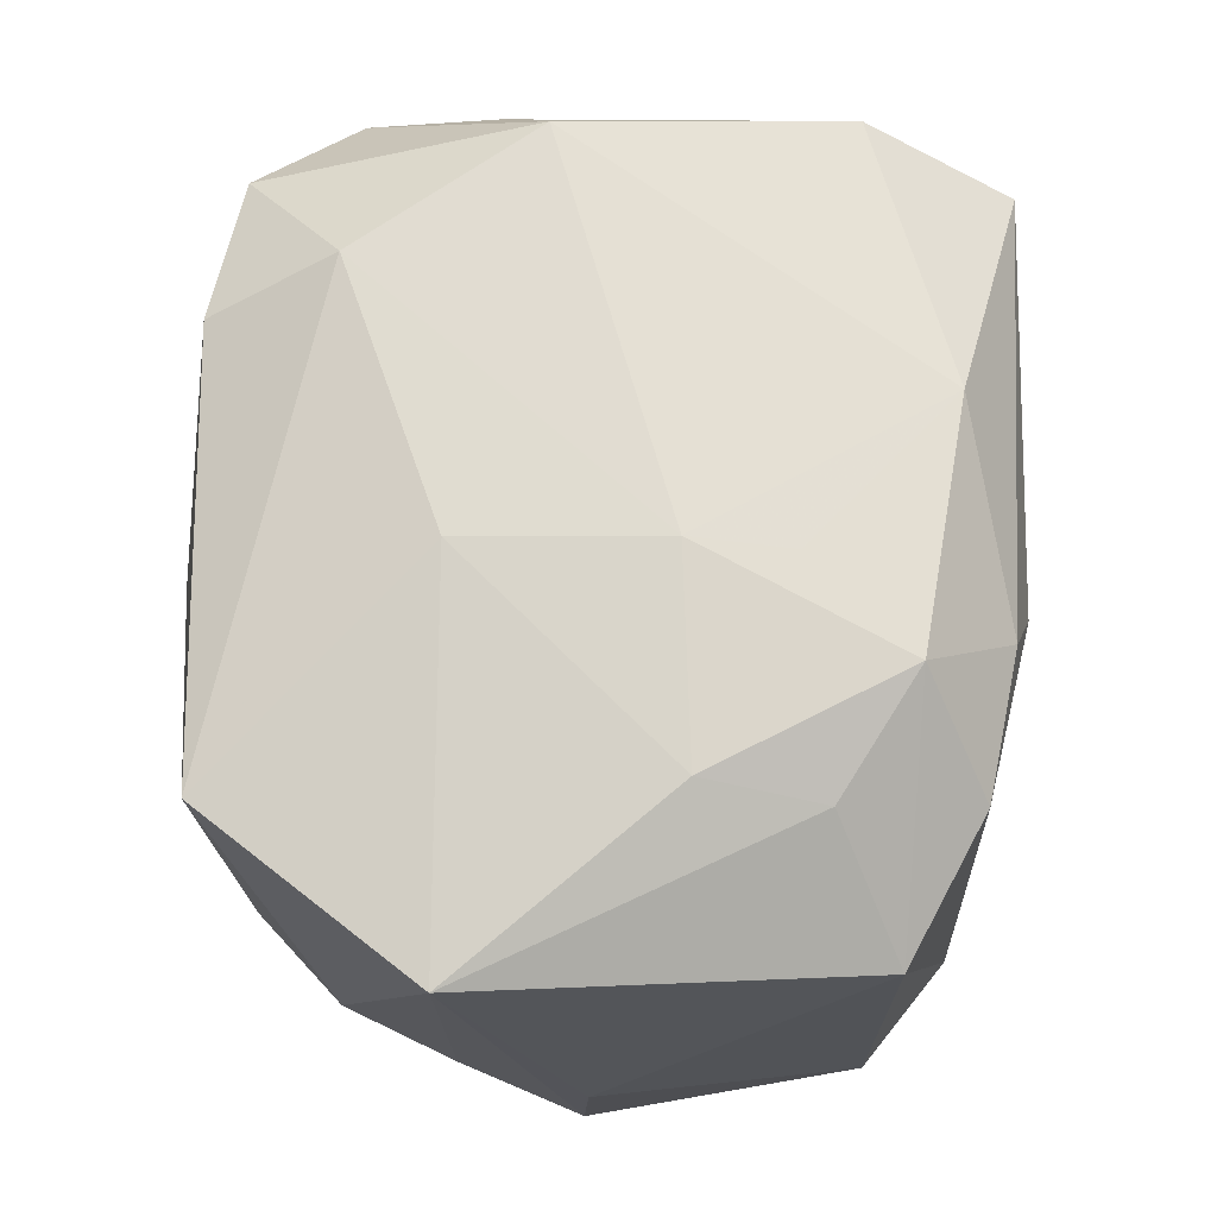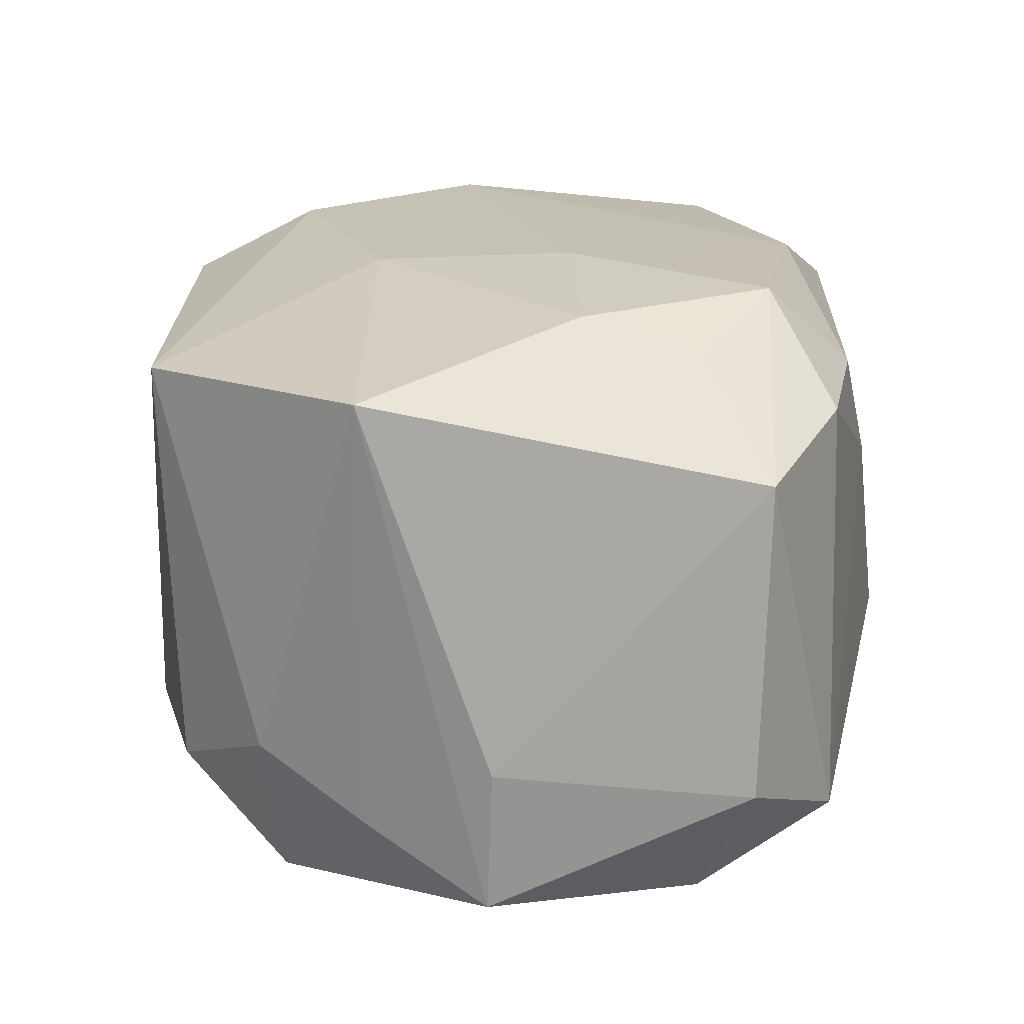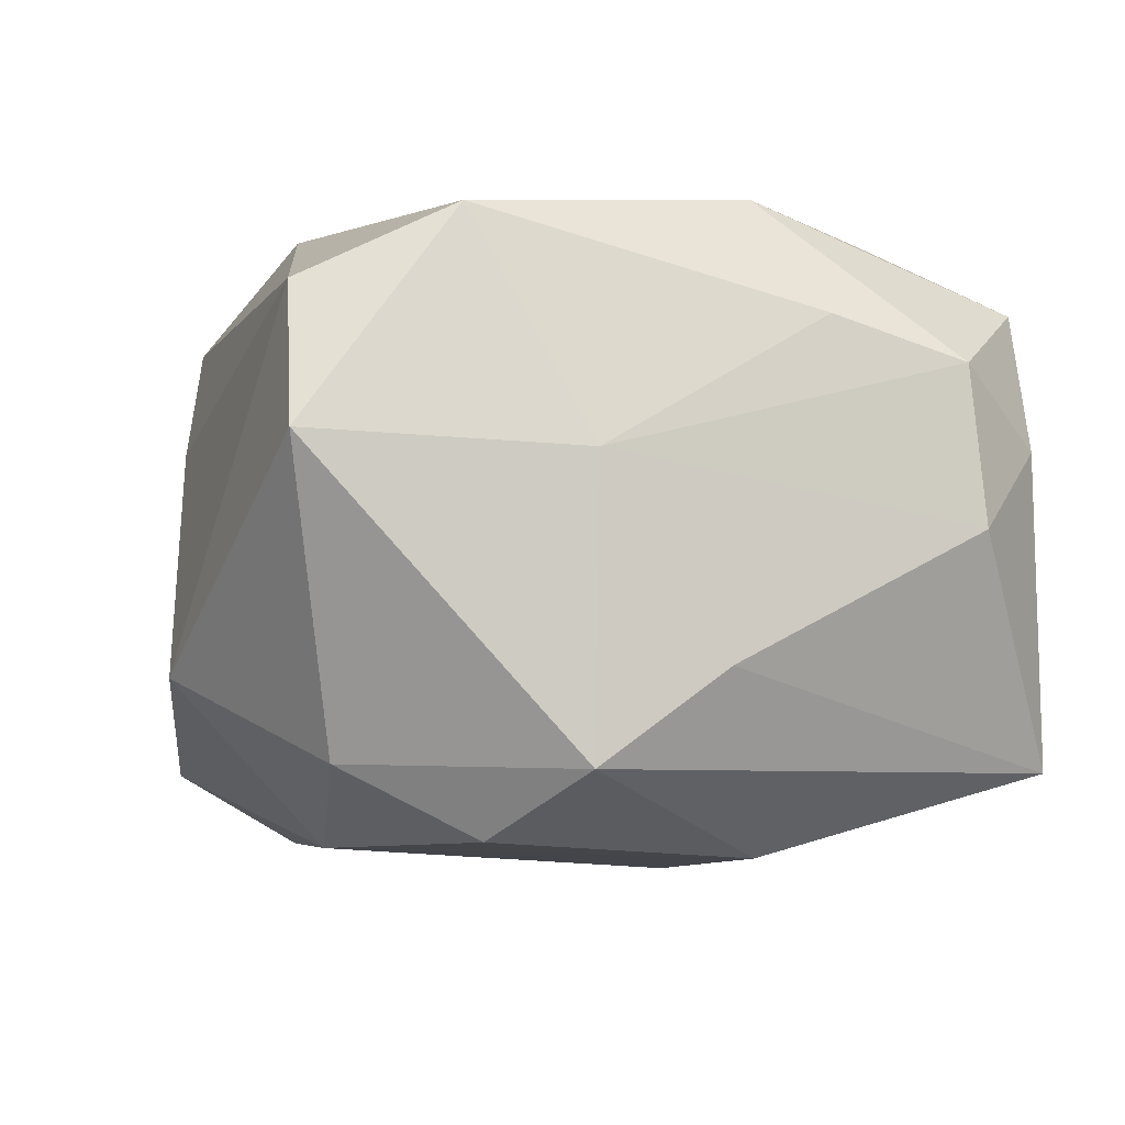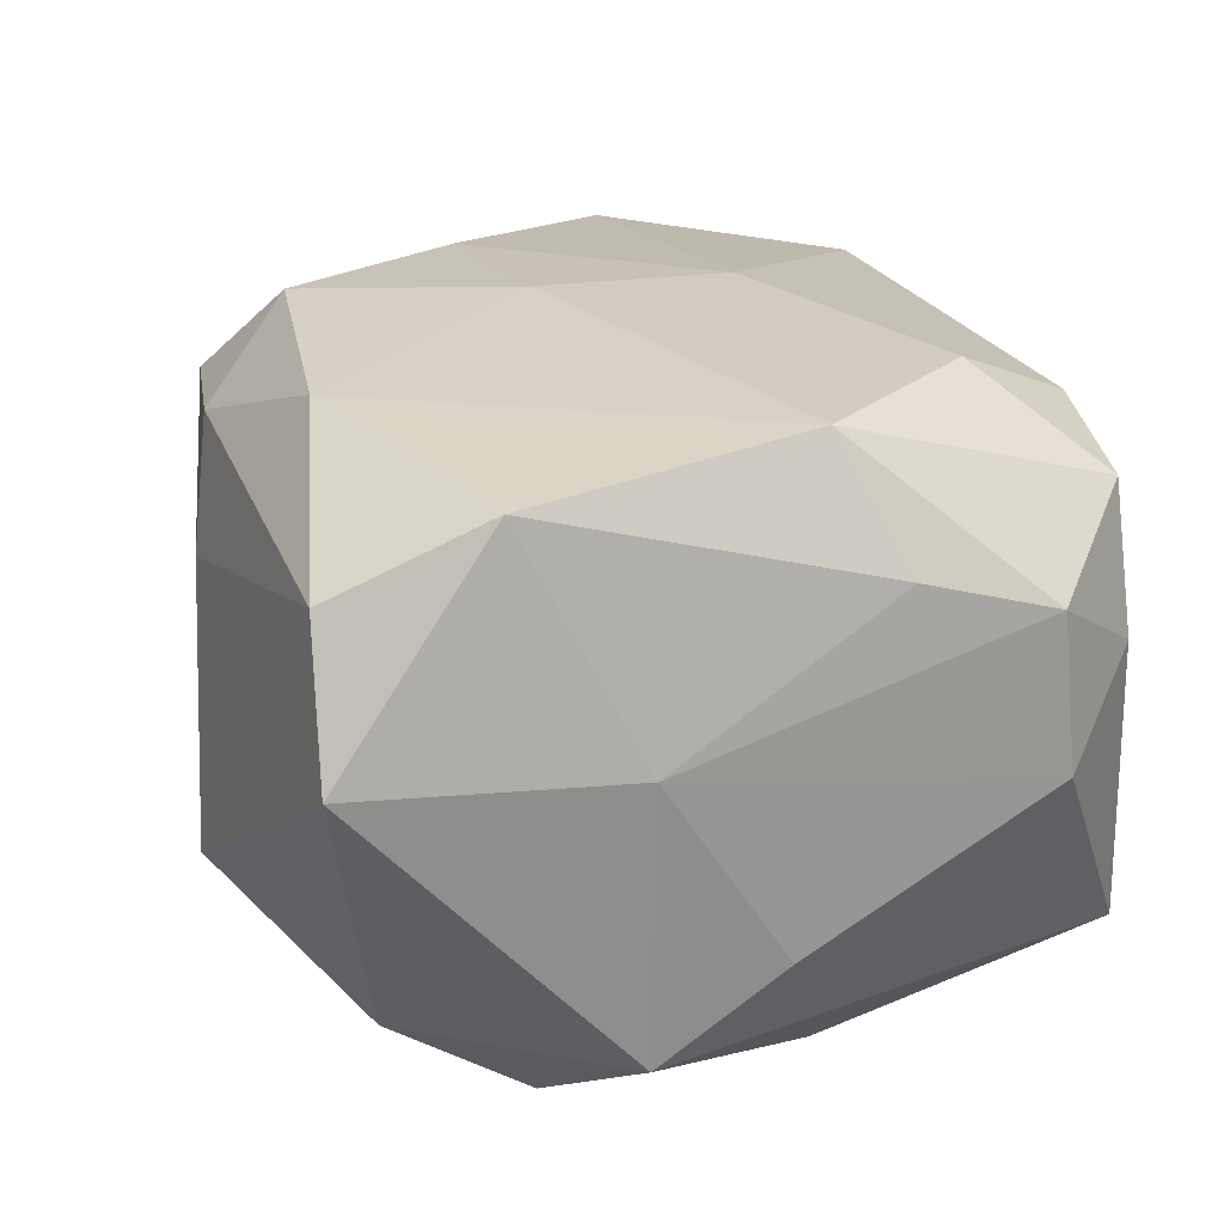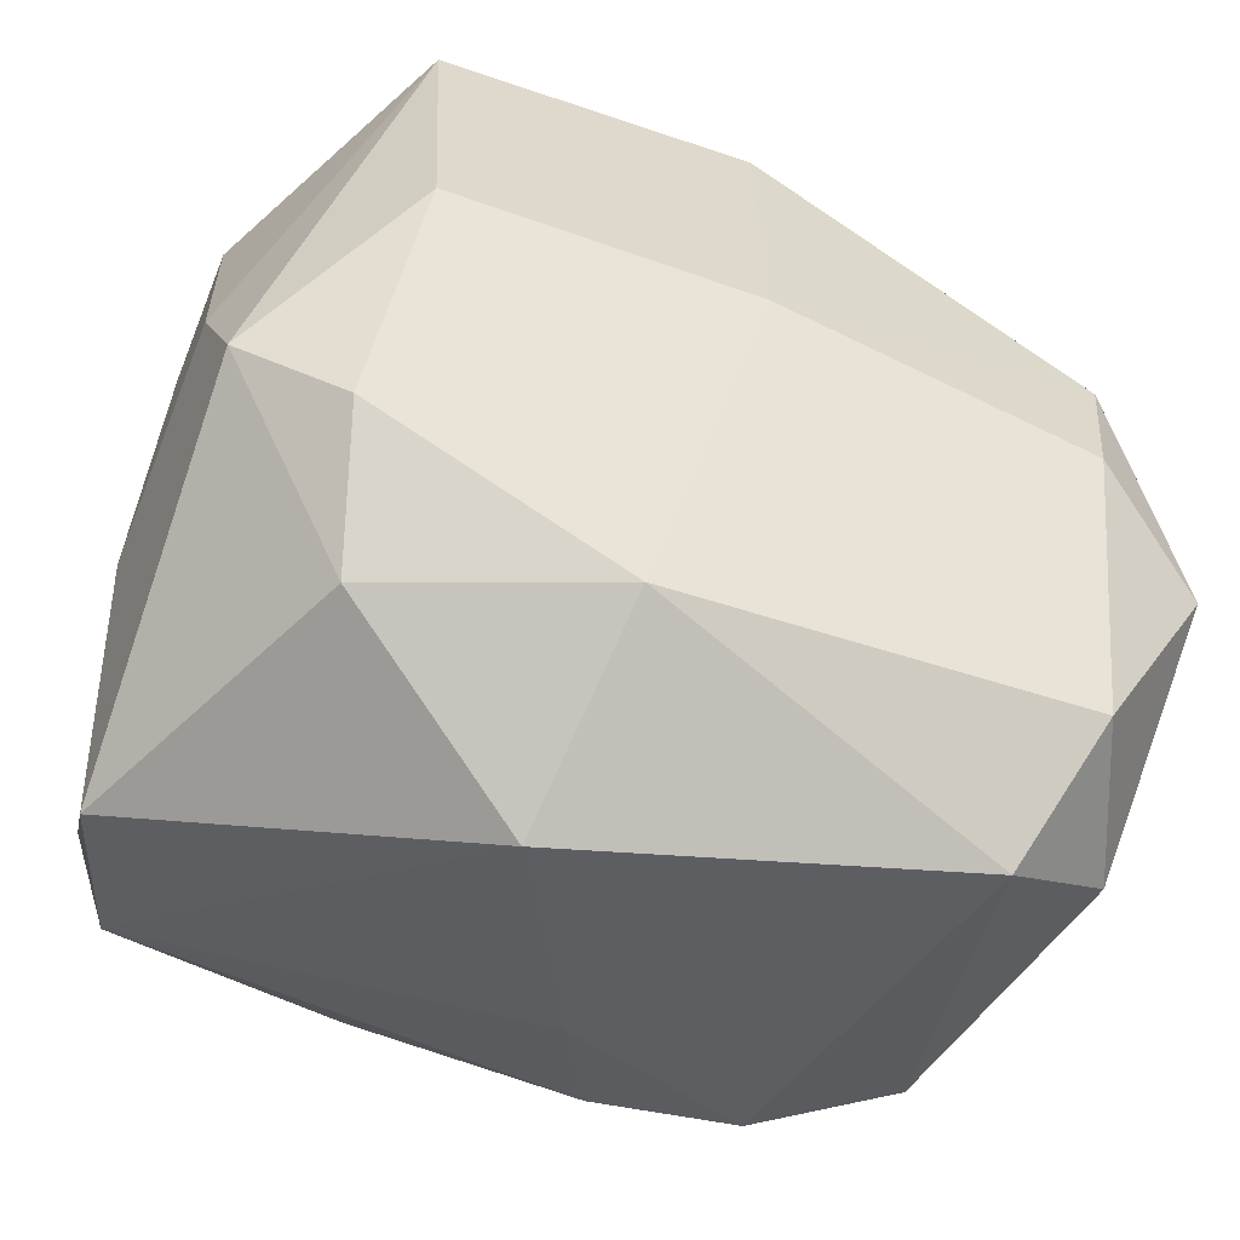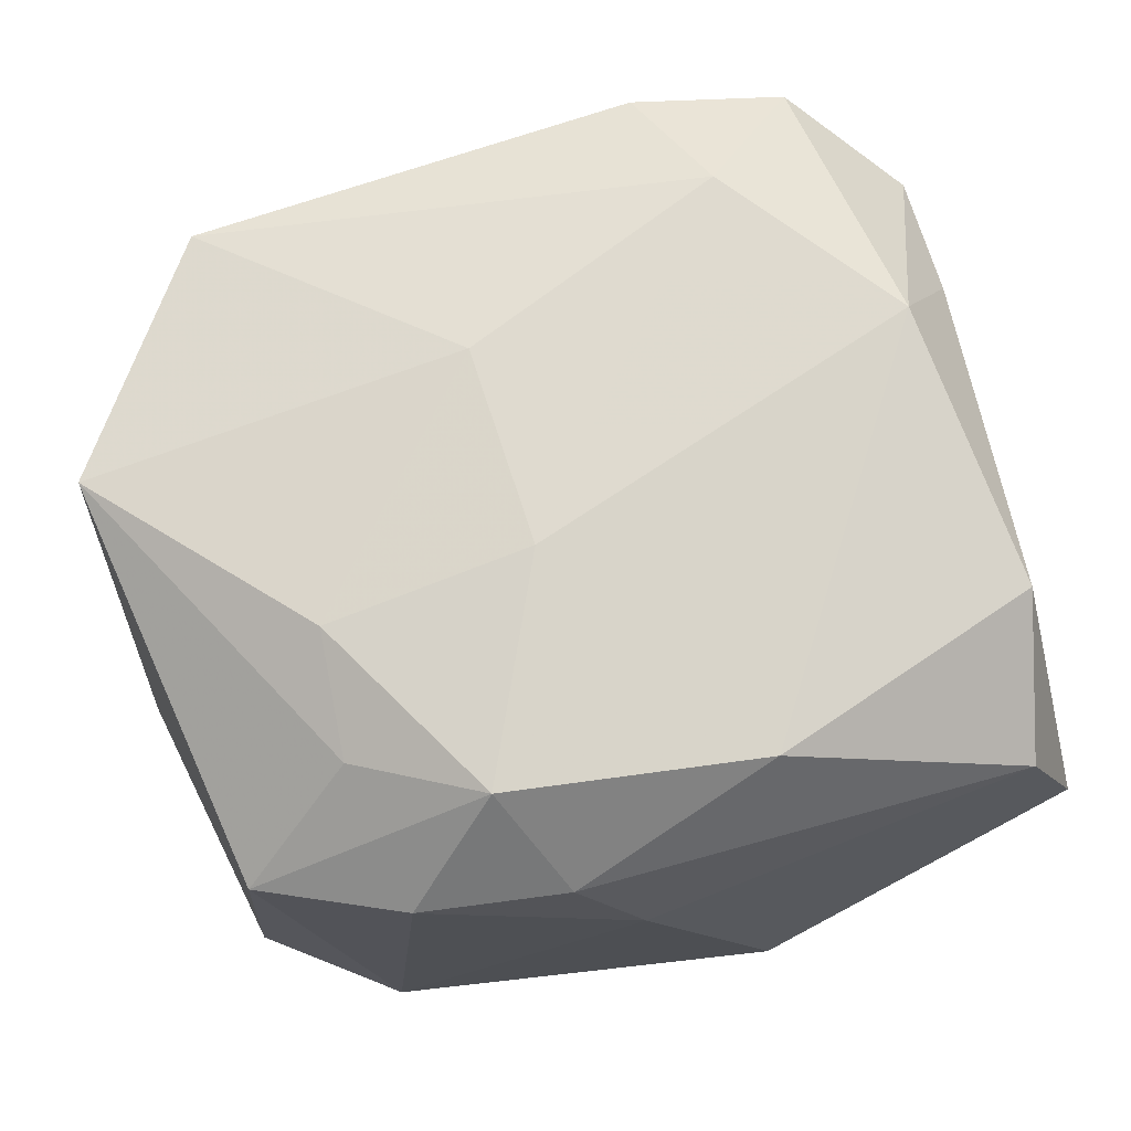
<metadata>
{"format":"obj","ext":"obj","renderer":"f3d","projection":"perspective","resolution":1024,"background":"white","views":[{"elev":69.9,"azim":-81.7,"up":"+Z"},{"elev":20.2,"azim":-81.6,"up":"+Z"},{"elev":-6.8,"azim":78.0,"up":"+Z"},{"elev":23.5,"azim":77.4,"up":"+Z"},{"elev":-43.5,"azim":156.7,"up":"+Y"},{"elev":73.4,"azim":-10.2,"up":"+Z"}]}
</metadata>
<code>
v 0.03058 0.02381 -0.0007831
v 0.03024 0.0227 0.01117
v 0.03371 -0.004952 0.00362
v 0.03073 0.0124 0.01418
v -0.02654 0.003802 -0.02389
v -0.02516 -0.01881 -0.02237
v 0.03296 -0.00512 -0.01795
v -0.001213 0.007963 -0.0245
v -0.01701 -0.02815 0.01582
v 0.02434 0.02974 0.005859
v -0.007288 0.02916 0.00961
v -0.00622 0.01021 0.02378
v 0.00989 -0.03191 -0.01067
v -0.0199 -0.0177 0.02074
v -0.02885 0.01423 -0.02104
v -0.004092 -0.005434 0.02438
v -0.03519 -0.003255 -0.02009
v -0.003701 -0.01333 0.02381
v -0.0003367 -0.03037 0.007408
v -0.01995 -0.008303 0.02328
v -0.03005 -0.02344 -0.01175
v 0.01269 0.03118 0.009314
v 0.005943 0.03164 0.0007041
v 0.009458 0.02997 0.01857
v -0.02453 0.02348 -0.01381
v 0.01388 0.02073 0.02307
v -0.03569 -0.003734 -0.00861
v -0.03569 0.006279 0.02042
v -0.03148 0.01538 -0.009329
v 0.03316 0.004376 -0.01091
v 0.02583 0.007938 0.02332
v -0.00371 0.03164 -0.01804
v 0.02065 0.03164 -0.01754
v 0.02212 0.008913 -0.0238
v 0.02152 0.0293 0.01661
v -0.01998 -0.02912 -0.01676
v -0.02844 -0.02393 0.01318
v 0.01005 -0.02291 0.02234
v 0.007255 -0.02011 -0.023
v -0.0101 -0.02226 0.02353
v 0.02426 -0.02173 -0.01741
v 0.02892 -0.02551 0.01526
v 0.03337 -0.02573 0.004283
v 0.03042 -0.01374 0.02093
v -0.02509 0.02453 0.01929
v 0.02601 -0.01138 -0.02273
v -0.03345 0.006637 -0.0145
v -0.005517 -0.0288 0.01643
f 3 43 7
f 31 16 38
f 36 39 13
f 40 16 20
f 26 16 31
f 40 9 48
f 48 38 40
f 37 9 40
f 37 36 9
f 34 8 32
f 39 8 34
f 24 22 23
f 15 29 25
f 15 25 32
f 32 8 15
f 7 43 41
f 13 39 41
f 41 43 13
f 43 3 44
f 31 38 44
f 18 16 40
f 40 38 18
f 18 38 16
f 39 36 6
f 45 26 24
f 45 29 28
f 25 29 45
f 32 25 45
f 16 26 12
f 28 20 12
f 12 20 16
f 12 45 28
f 26 45 12
f 19 48 9
f 19 36 13
f 9 36 19
f 38 48 42
f 43 44 42
f 42 44 38
f 48 19 42
f 13 43 42
f 42 19 13
f 28 37 14
f 14 37 40
f 14 20 28
f 40 20 14
f 28 17 27
f 27 37 28
f 36 37 21
f 17 6 21
f 21 6 36
f 21 27 17
f 37 27 21
f 35 22 24
f 24 26 35
f 35 26 31
f 31 2 35
f 30 3 7
f 47 15 17
f 29 15 47
f 47 17 28
f 28 29 47
f 7 41 46
f 46 41 39
f 46 34 7
f 39 34 46
f 3 2 4
f 4 44 3
f 4 2 31
f 31 44 4
f 5 8 39
f 39 6 5
f 5 15 8
f 17 15 5
f 5 6 17
f 11 23 32
f 32 45 11
f 24 23 11
f 11 45 24
f 7 34 33
f 33 30 7
f 33 34 32
f 32 23 33
f 33 23 22
f 30 33 1
f 1 2 3
f 3 30 1
f 22 35 10
f 10 33 22
f 10 1 33
f 10 35 2
f 2 1 10

</code>
